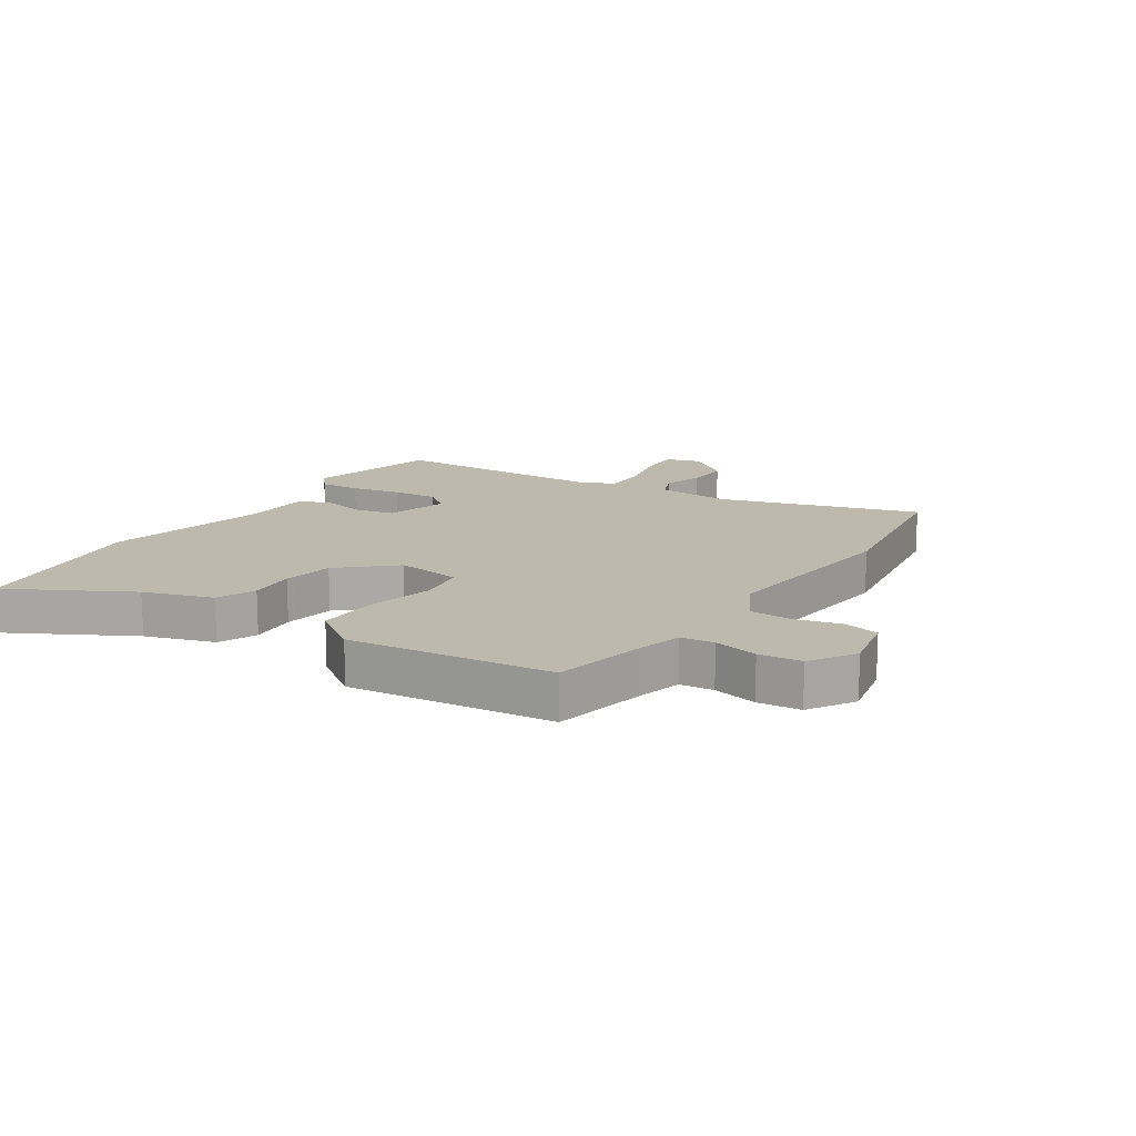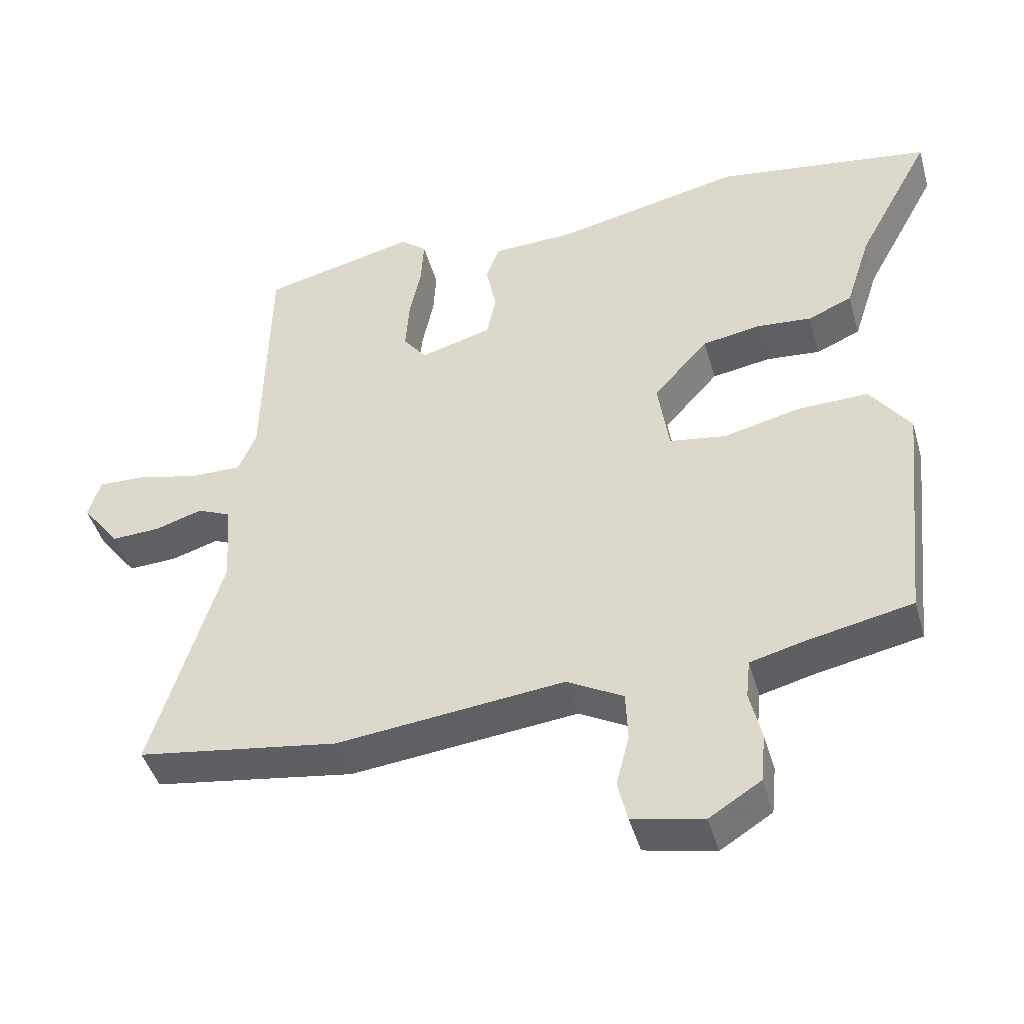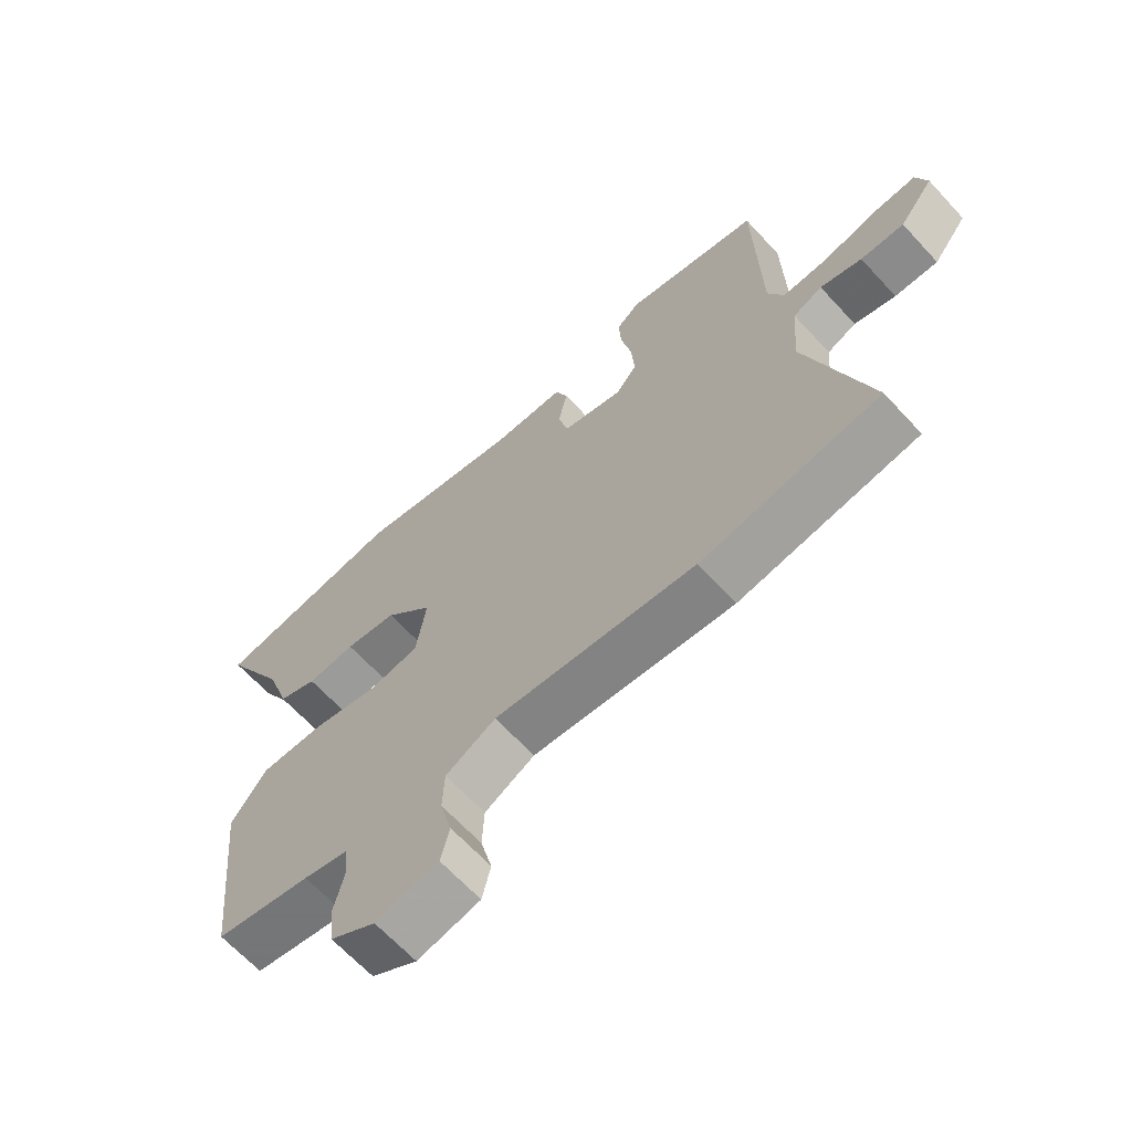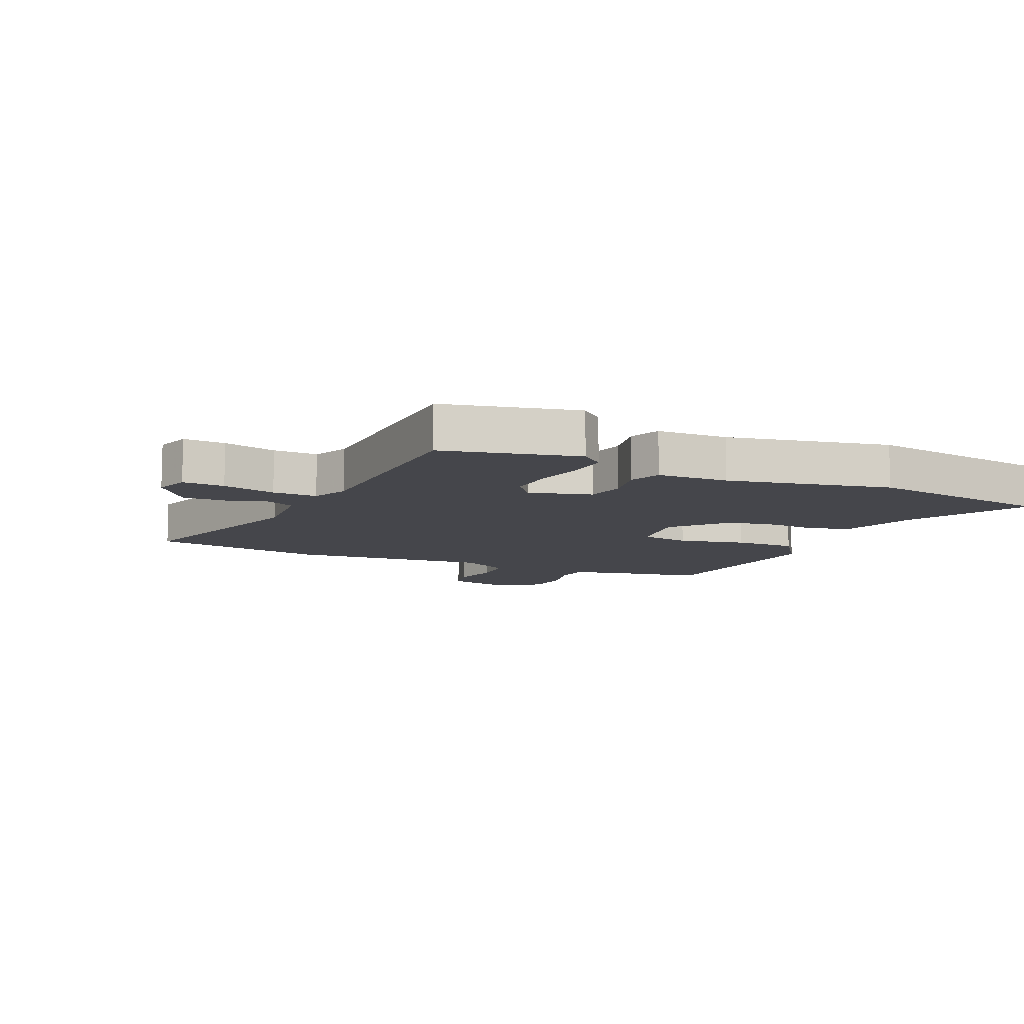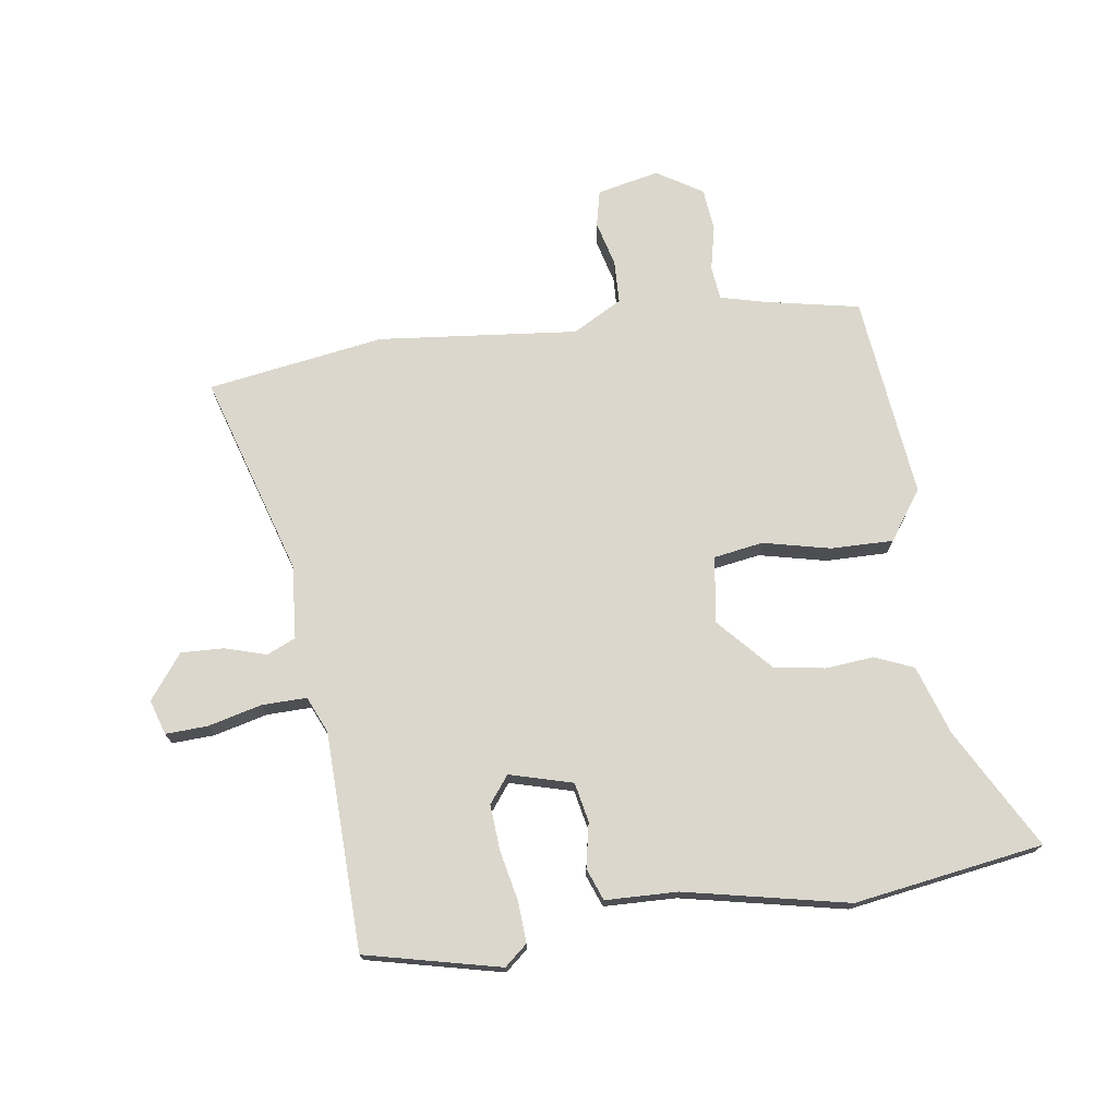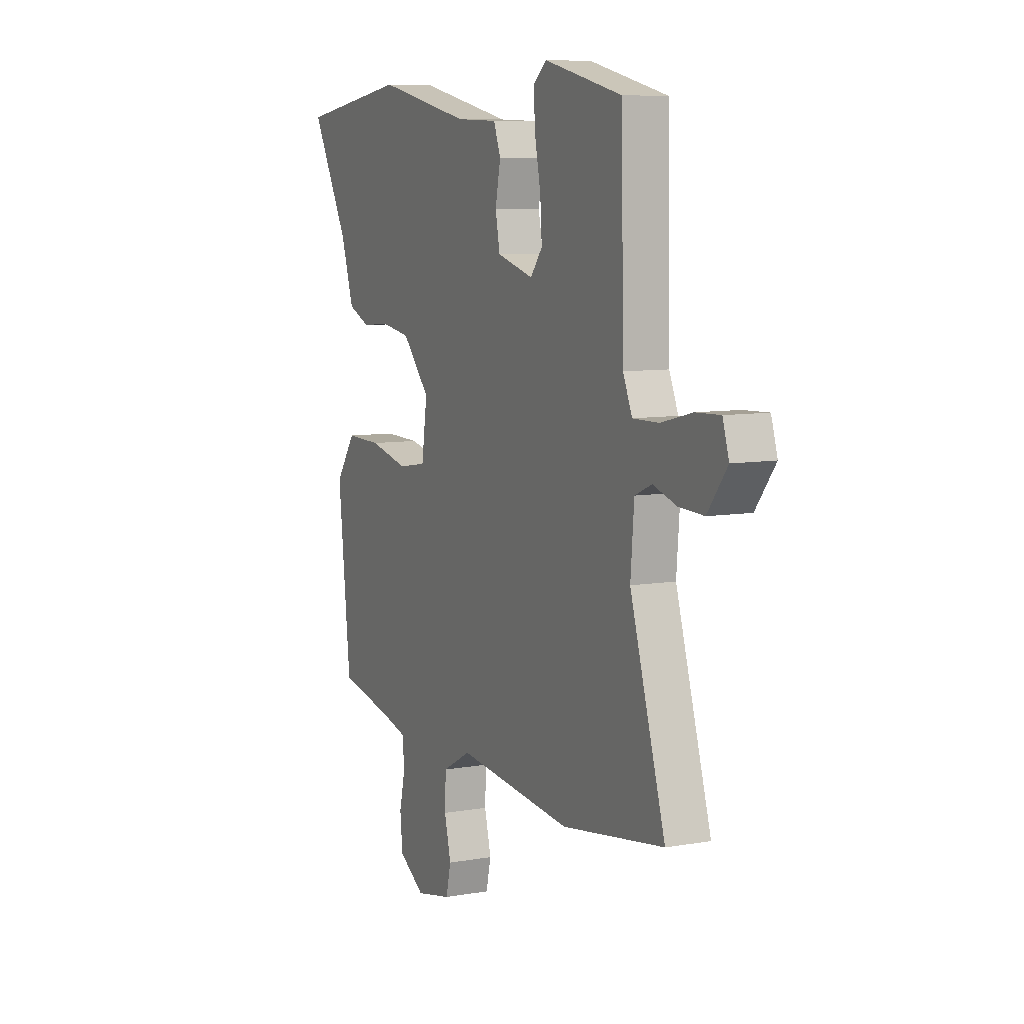
<metadata>
{"format":"obj","ext":"obj","renderer":"f3d","projection":"perspective","resolution":1024,"background":"white","views":[{"elev":15.0,"azim":123.2,"up":"+Y"},{"elev":-44.8,"azim":15.8,"up":"+Z"},{"elev":-65.8,"azim":-137.3,"up":"+Z"},{"elev":-10.0,"azim":-24.6,"up":"+Y"},{"elev":73.1,"azim":-8.4,"up":"+Y"},{"elev":8.2,"azim":-115.7,"up":"+Z"}]}
</metadata>
<code>
v 0.508 0.07 -0.47
v 0.351 0.07 -0.502
v 0.277 0.07 -0.521
v 0.271 0.07 -0.577
v 0.288 0.07 -0.651
v 0.281 0.07 -0.722
v 0.206 0.07 -0.769
v 0.103 0.07 -0.747
v 0.089 0.07 -0.687
v 0.108 0.07 -0.611
v 0.105 0.07 -0.54
v 0.023 0.07 -0.495
v -0.307 0.07 -0.53
v -0.6 0.07 -0.485
v -0.499 0.07 -0.151
v -0.509 0.07 -0.029
v -0.557 0.07 -0.008
v -0.625 0.07 -0.029
v -0.696 0.07 -0.032
v -0.752 0.07 0.041
v -0.734 0.07 0.099
v -0.664 0.07 0.096
v -0.575 0.07 0.074
v -0.501 0.07 0.073
v -0.475 0.07 0.133
v -0.467 0.07 0.494
v -0.244 0.07 0.547
v -0.206 0.07 0.515
v -0.21 0.07 0.447
v -0.227 0.07 0.364
v -0.232 0.07 0.289
v -0.198 0.07 0.245
v -0.094 0.07 0.274
v -0.081 0.07 0.339
v -0.096 0.07 0.413
v -0.076 0.07 0.466
v 0.043 0.07 0.47
v 0.313 0.07 0.528
v 0.626 0.07 0.481
v 0.518 0.07 0.282
v 0.481 0.07 0.167
v 0.417 0.07 0.14
v 0.338 0.07 0.147
v 0.253 0.07 0.133
v 0.174 0.07 0.045
v 0.19 0.07 -0.065
v 0.272 0.07 -0.078
v 0.383 0.07 -0.052
v 0.486 0.07 -0.05
v 0.544 0.07 -0.131
v 0.508 0 -0.47
v 0.351 0 -0.502
v 0.277 0 -0.521
v 0.271 0 -0.577
v 0.288 0 -0.651
v 0.281 0 -0.722
v 0.206 0 -0.769
v 0.103 0 -0.747
v 0.089 0 -0.687
v 0.108 0 -0.611
v 0.105 0 -0.54
v 0.023 0 -0.495
v -0.307 0 -0.53
v -0.6 0 -0.485
v -0.499 0 -0.151
v -0.509 0 -0.029
v -0.557 0 -0.008
v -0.625 0 -0.029
v -0.696 0 -0.032
v -0.752 0 0.041
v -0.734 0 0.099
v -0.664 0 0.096
v -0.575 0 0.074
v -0.501 0 0.073
v -0.475 0 0.133
v -0.467 0 0.494
v -0.244 0 0.547
v -0.206 0 0.515
v -0.21 0 0.447
v -0.227 0 0.364
v -0.232 0 0.289
v -0.198 0 0.245
v -0.094 0 0.274
v -0.081 0 0.339
v -0.096 0 0.413
v -0.076 0 0.466
v 0.043 0 0.47
v 0.313 0 0.528
v 0.626 0 0.481
v 0.518 0 0.282
v 0.481 0 0.167
v 0.417 0 0.14
v 0.338 0 0.147
v 0.253 0 0.133
v 0.174 0 0.045
v 0.19 0 -0.065
v 0.272 0 -0.078
v 0.383 0 -0.052
v 0.486 0 -0.05
v 0.544 0 -0.131
f 50 1 2
f 49 50 2
f 48 49 2
f 47 48 2
f 46 47 2 3
f 40 41 42 43
f 40 43 44
f 39 40 44
f 38 39 44
f 37 38 44
f 37 44 45
f 36 37 45
f 35 36 45
f 34 35 45
f 28 29 30
f 27 28 30
f 26 27 30
f 25 26 30
f 24 25 30 31
f 21 22 23
f 20 21 23
f 19 20 23
f 18 19 23
f 17 18 23
f 16 17 23 24
f 24 31 32
f 16 24 32
f 15 16 32
f 15 32 33
f 14 15 33
f 13 14 33
f 12 13 33
f 8 9 10
f 7 8 10
f 6 7 10
f 5 6 10
f 4 5 10
f 4 10 11
f 3 4 11
f 46 3 11
f 34 45 46
f 33 34 46
f 12 33 46
f 11 12 46
f 52 51 100
f 52 100 99
f 52 99 98
f 52 98 97
f 53 52 97 96
f 93 92 91 90
f 94 93 90
f 94 90 89
f 94 89 88
f 94 88 87
f 95 94 87
f 95 87 86
f 95 86 85
f 95 85 84
f 80 79 78
f 80 78 77
f 80 77 76
f 80 76 75
f 81 80 75 74
f 73 72 71
f 73 71 70
f 73 70 69
f 73 69 68
f 73 68 67
f 74 73 67 66
f 82 81 74
f 82 74 66
f 82 66 65
f 83 82 65
f 83 65 64
f 83 64 63
f 83 63 62
f 60 59 58
f 60 58 57
f 60 57 56
f 60 56 55
f 60 55 54
f 61 60 54
f 61 54 53
f 61 53 96
f 96 95 84
f 96 84 83
f 96 83 62
f 96 62 61
f 1 51 52 2
f 2 52 53 3
f 3 53 54 4
f 4 54 55 5
f 5 55 56 6
f 6 56 57 7
f 7 57 58 8
f 8 58 59 9
f 9 59 60 10
f 10 60 61 11
f 11 61 62 12
f 12 62 63 13
f 13 63 64 14
f 14 64 65 15
f 15 65 66 16
f 16 66 67 17
f 17 67 68 18
f 18 68 69 19
f 19 69 70 20
f 20 70 71 21
f 21 71 72 22
f 22 72 73 23
f 23 73 74 24
f 24 74 75 25
f 25 75 76 26
f 26 76 77 27
f 27 77 78 28
f 28 78 79 29
f 29 79 80 30
f 30 80 81 31
f 31 81 82 32
f 32 82 83 33
f 33 83 84 34
f 34 84 85 35
f 35 85 86 36
f 36 86 87 37
f 37 87 88 38
f 38 88 89 39
f 39 89 90 40
f 40 90 91 41
f 41 91 92 42
f 42 92 93 43
f 43 93 94 44
f 44 94 95 45
f 45 95 96 46
f 46 96 97 47
f 47 97 98 48
f 48 98 99 49
f 49 99 100 50
f 50 100 51 1

</code>
